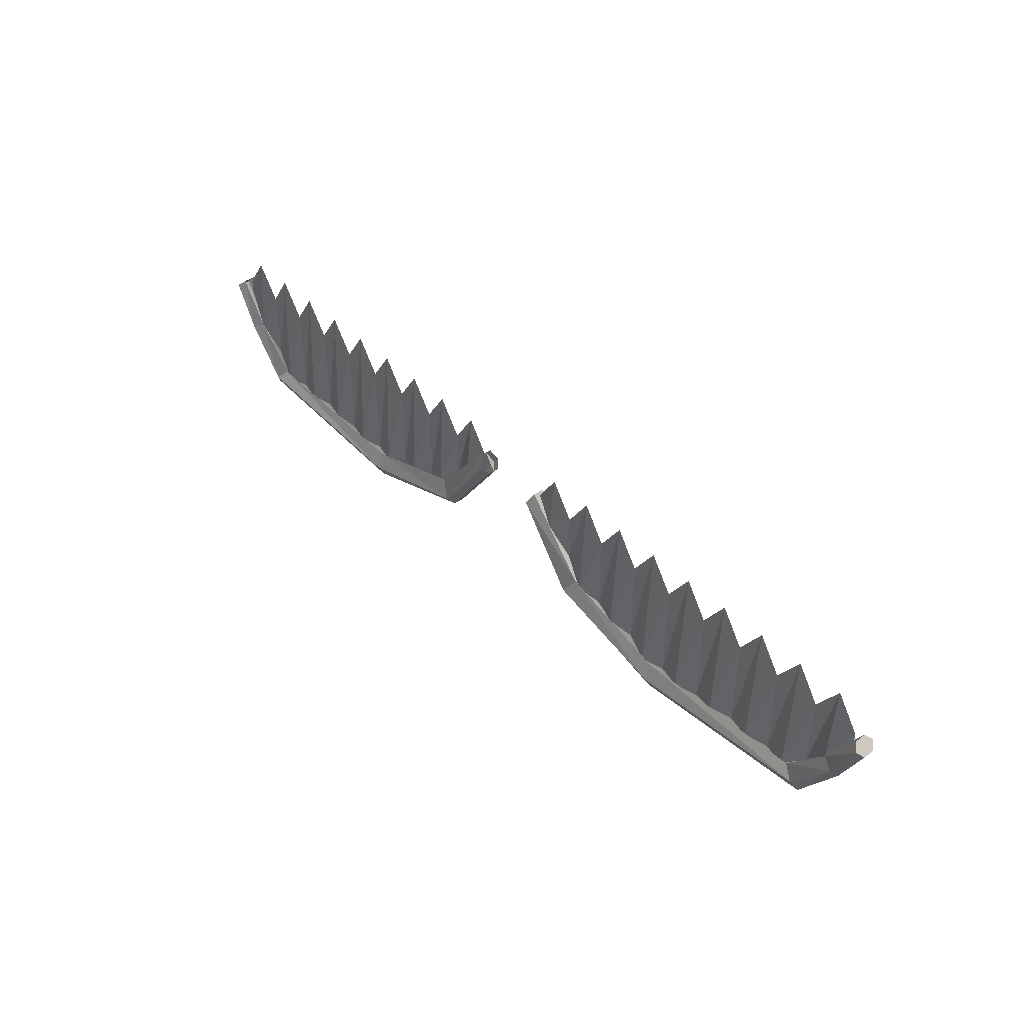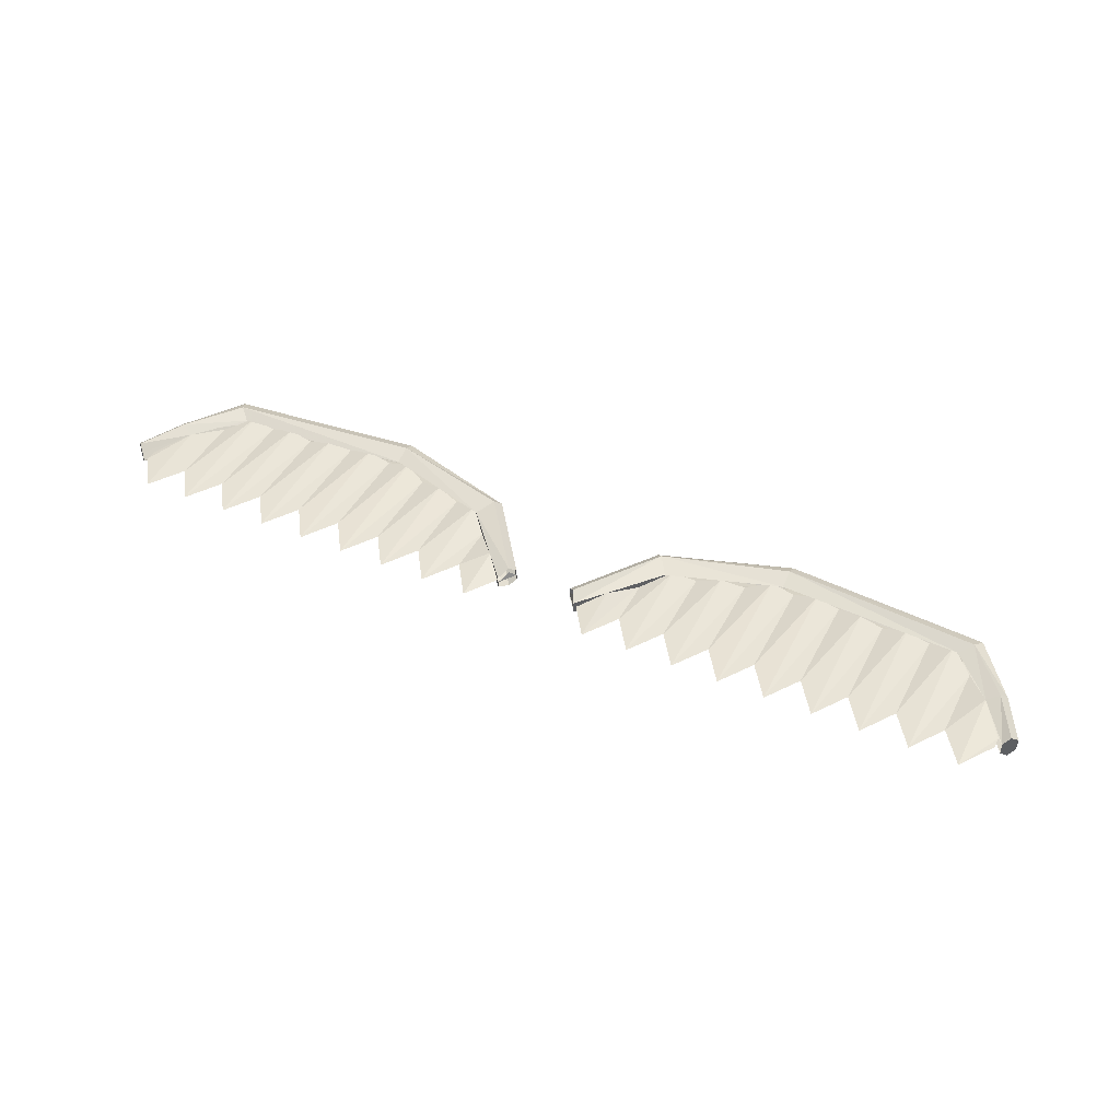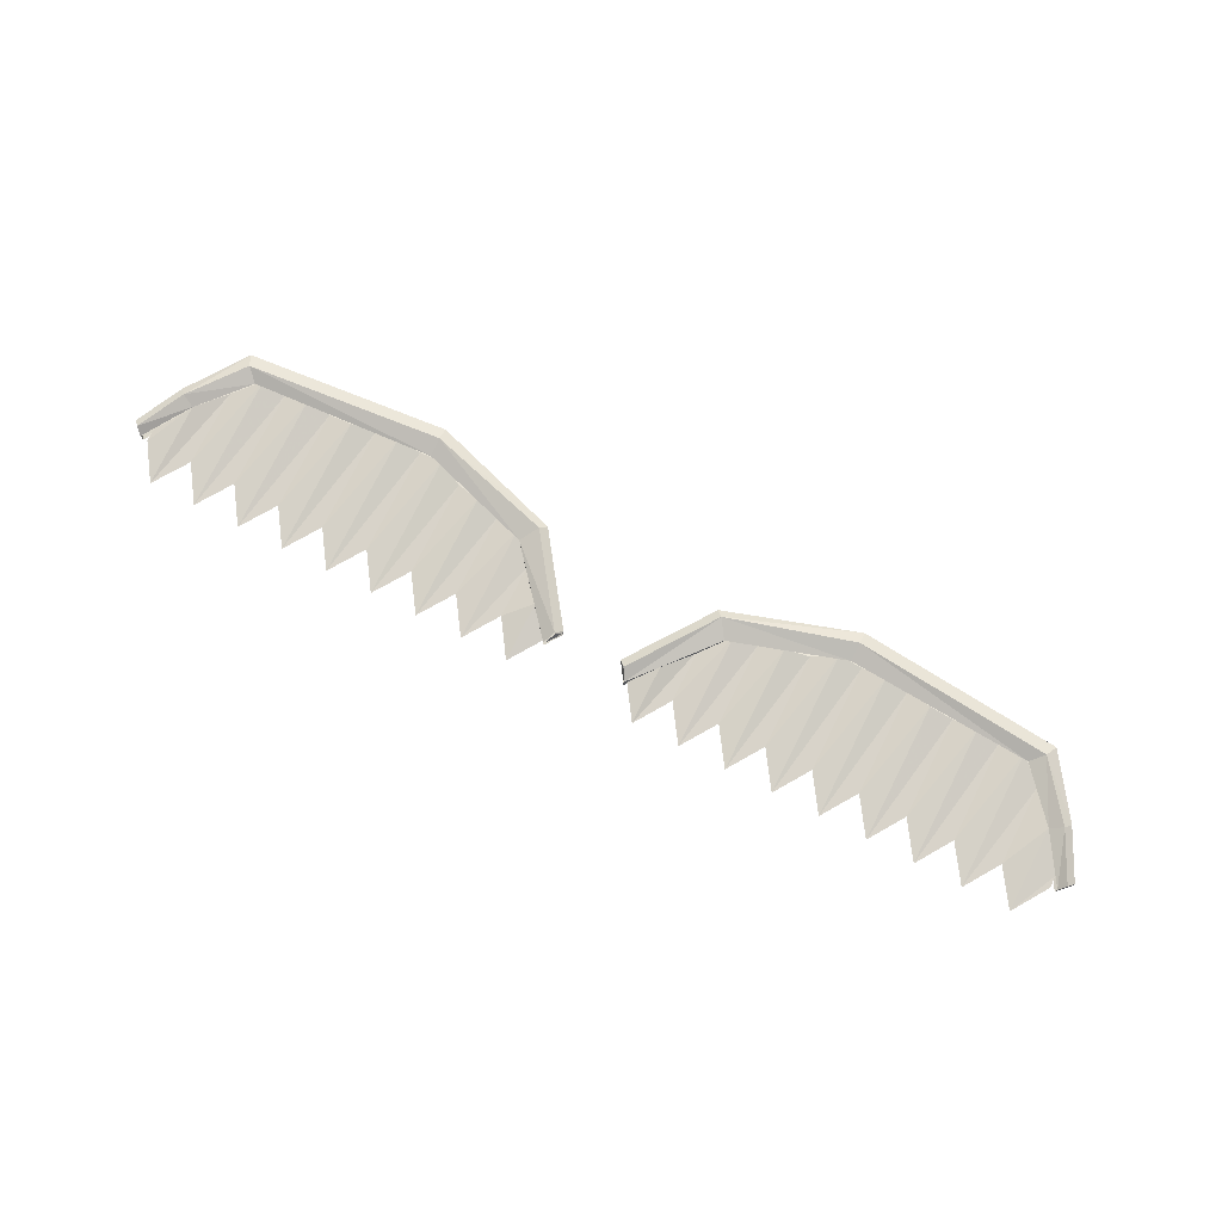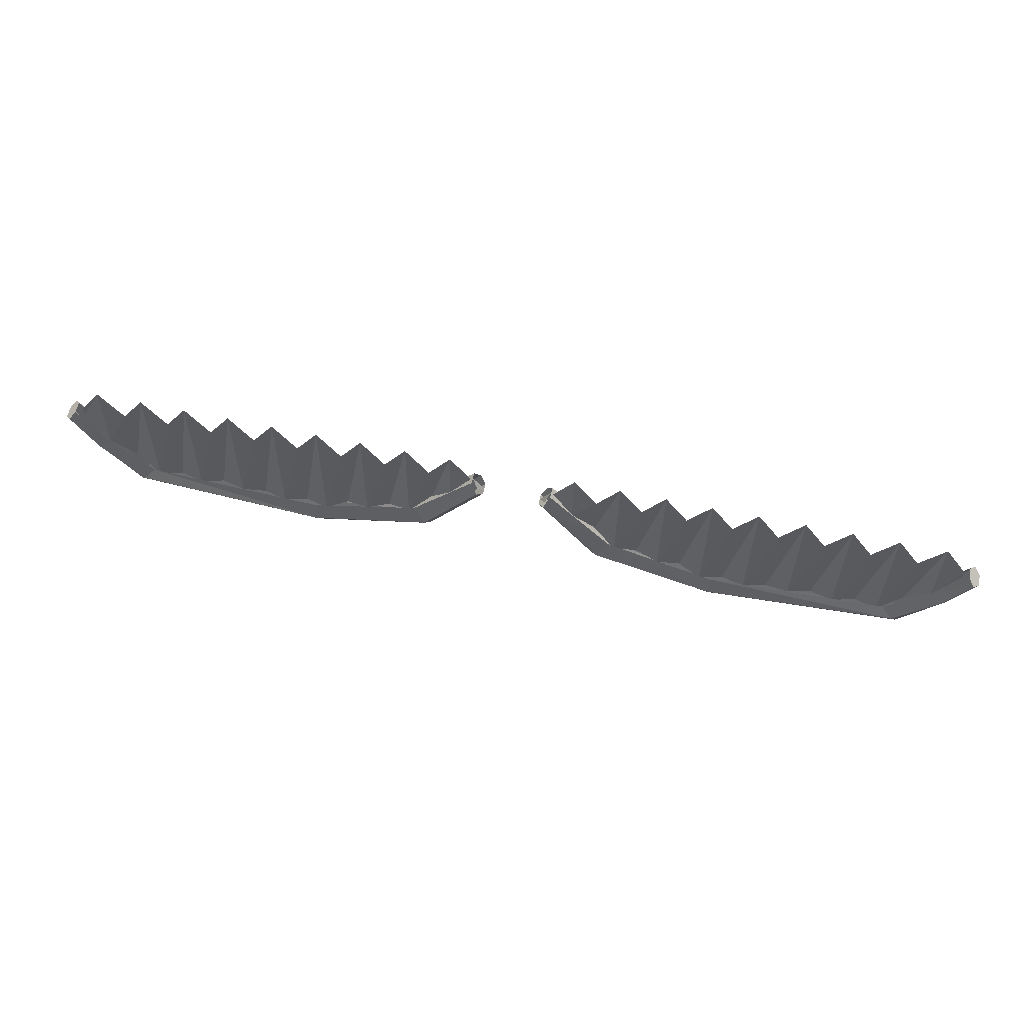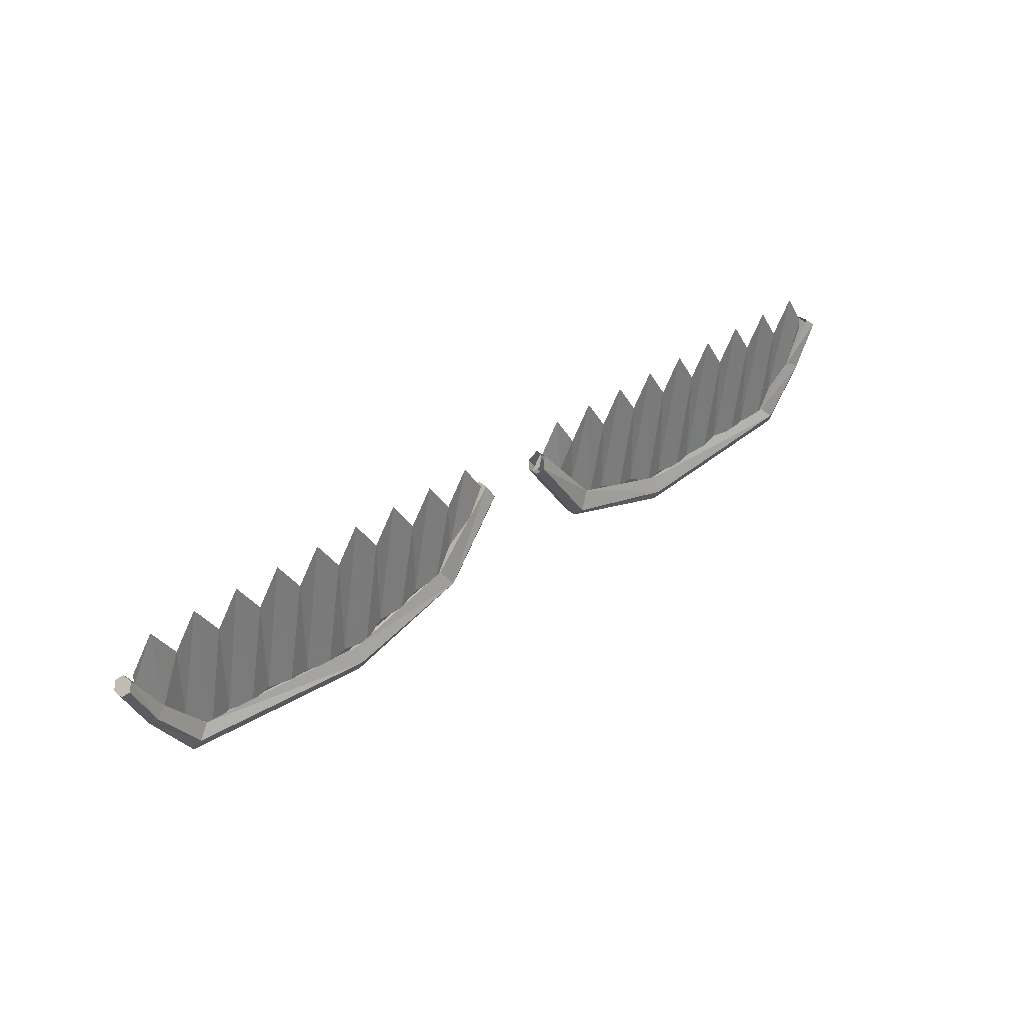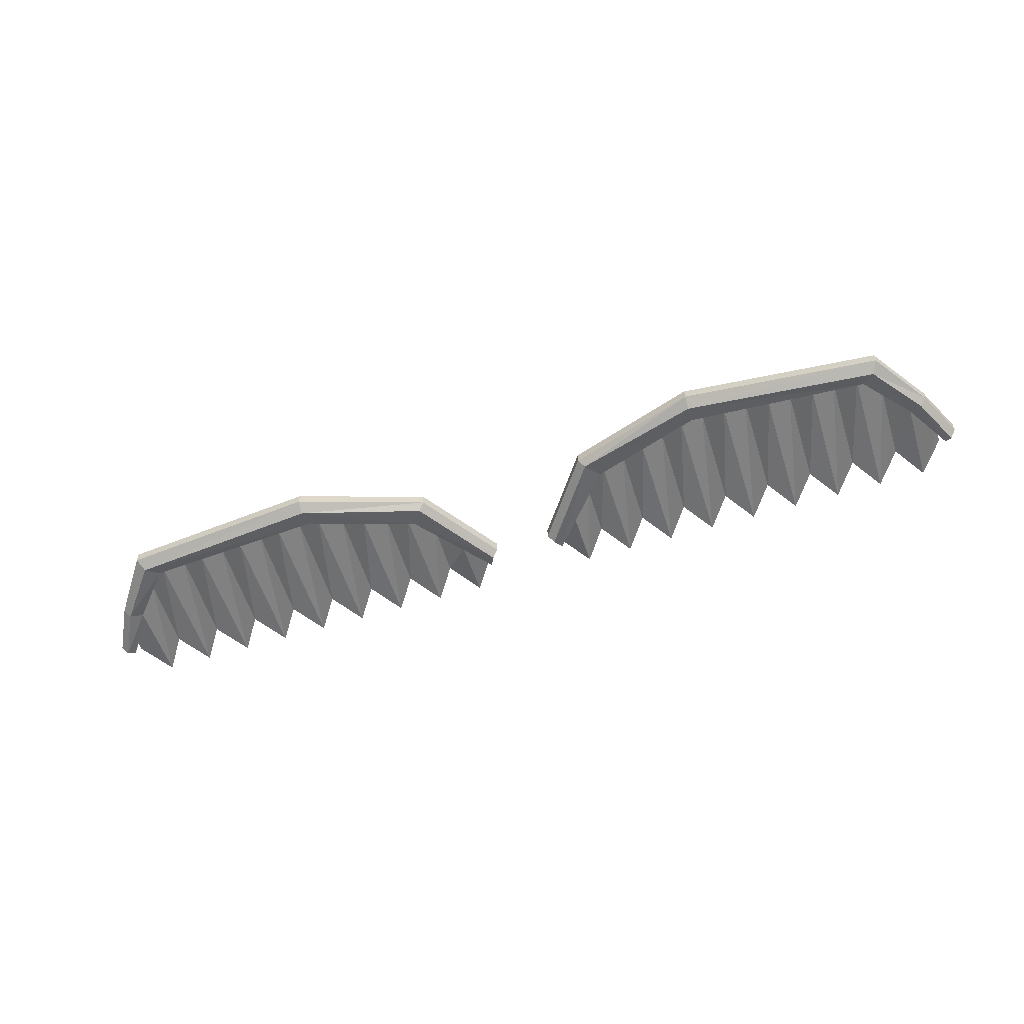
<metadata>
{"format":"obj","ext":"obj","renderer":"f3d","projection":"perspective","resolution":1024,"background":"white","views":[{"elev":42.4,"azim":-131.3,"up":"+Y"},{"elev":43.4,"azim":-154.1,"up":"+Z"},{"elev":75.8,"azim":-153.1,"up":"+Z"},{"elev":60.7,"azim":12.1,"up":"+Y"},{"elev":36.1,"azim":-43.0,"up":"+Y"},{"elev":-58.5,"azim":17.3,"up":"+Z"}]}
</metadata>
<code>
v 0.05469 -1.617 -1.188
v 0.03906 -1.641 -1.188
v 0.04688 -1.633 -1.18
v 0.125 -1.742 -1.203
v 0.04688 -1.633 -1.203
v 0.05469 -1.617 -1.195
v 0.1406 -1.719 -1.195
v 0.2891 -1.766 -1.195
v 0.2891 -1.789 -1.203
v 0.2891 -1.805 -1.195
v 0.1172 -1.75 -1.195
v 0.03906 -1.641 -1.195
v 0.1172 -1.75 -1.18
v 0.03906 -1.641 -1.18
v 0.125 -1.742 -1.172
v 0.04688 -1.633 -1.172
v 0.1406 -1.719 -1.18
v 0.05469 -1.617 -1.18
v 0.5312 -1.75 -1.195
v 0.5469 -1.766 -1.203
v 0.5547 -1.781 -1.195
v 0.5547 -1.781 -1.18
v 0.2891 -1.805 -1.18
v 0.2891 -1.789 -1.172
v 0.2891 -1.766 -1.18
v 0.5469 -1.766 -1.172
v 0.5312 -1.75 -1.18
v 0.6016 -1.695 -1.172
v 0.5859 -1.688 -1.18
v 0.6328 -1.633 -1.172
v 0.625 -1.625 -1.18
v 0.6328 -1.633 -1.203
v 0.625 -1.625 -1.195
v 0.6016 -1.695 -1.203
v 0.5859 -1.688 -1.195
v 0.6094 -1.703 -1.195
v 0.6094 -1.703 -1.18
v 0.6406 -1.641 -1.195
v 0.6406 -1.641 -1.18
v 0.3359 -1.766 -1.195
v 0.3047 -1.766 -1.188
v 0.3047 -1.625 -1.188
v 0.3359 -1.578 -1.188
v 0.3672 -1.766 -1.188
v 0.3672 -1.625 -1.188
v 0.3359 -1.766 -1.18
v 0.2734 -1.766 -1.18
v 0.2734 -1.578 -1.188
v 0.2422 -1.75 -1.188
v 0.2422 -1.625 -1.188
v 0.2734 -1.766 -1.195
v 0.2109 -1.742 -1.195
v 0.1797 -1.734 -1.188
v 0.1797 -1.625 -1.188
v 0.2109 -1.578 -1.188
v 0.2109 -1.742 -1.18
v 0.1484 -1.727 -1.18
v 0.1484 -1.578 -1.188
v 0.1172 -1.695 -1.188
v 0.1172 -1.625 -1.188
v 0.1484 -1.727 -1.195
v 0.08594 -1.656 -1.195
v 0.05469 -1.625 -1.188
v 0.08594 -1.578 -1.188
v 0.08594 -1.656 -1.18
v 0.3984 -1.758 -1.195
v 0.3984 -1.578 -1.188
v 0.4297 -1.758 -1.188
v 0.4297 -1.625 -1.188
v 0.3984 -1.758 -1.18
v 0.4609 -1.758 -1.195
v 0.4609 -1.578 -1.188
v 0.4922 -1.758 -1.188
v 0.4922 -1.625 -1.188
v 0.4609 -1.758 -1.18
v 0.5234 -1.758 -1.195
v 0.5234 -1.578 -1.188
v 0.5547 -1.727 -1.188
v 0.5547 -1.625 -1.188
v 0.5234 -1.758 -1.18
v 0.5859 -1.578 -1.188
v 0.6172 -1.641 -1.188
v 0.6172 -1.625 -1.188
v -0.04688 -1.633 -1.18
v -0.03906 -1.641 -1.188
v -0.05469 -1.617 -1.188
v -0.1406 -1.719 -1.195
v -0.05469 -1.617 -1.195
v -0.04688 -1.633 -1.203
v -0.125 -1.742 -1.203
v -0.2891 -1.789 -1.203
v -0.2891 -1.766 -1.195
v -0.5469 -1.766 -1.203
v -0.5312 -1.75 -1.195
v -0.6016 -1.695 -1.203
v -0.5859 -1.688 -1.195
v -0.6328 -1.633 -1.203
v -0.625 -1.625 -1.195
v -0.6328 -1.633 -1.172
v -0.625 -1.625 -1.18
v -0.6016 -1.695 -1.172
v -0.5859 -1.688 -1.18
v -0.5469 -1.766 -1.172
v -0.5312 -1.75 -1.18
v -0.2891 -1.789 -1.172
v -0.2891 -1.766 -1.18
v -0.125 -1.742 -1.172
v -0.1406 -1.719 -1.18
v -0.05469 -1.617 -1.18
v -0.03906 -1.641 -1.195
v -0.1172 -1.75 -1.195
v -0.2891 -1.805 -1.195
v -0.5547 -1.781 -1.195
v -0.6094 -1.703 -1.195
v -0.03906 -1.641 -1.18
v -0.1172 -1.75 -1.18
v -0.2891 -1.805 -1.18
v -0.5547 -1.781 -1.18
v -0.6094 -1.703 -1.18
v -0.04688 -1.633 -1.172
v -0.6406 -1.641 -1.195
v -0.6406 -1.641 -1.18
v -0.3359 -1.578 -1.188
v -0.3047 -1.625 -1.188
v -0.3047 -1.766 -1.188
v -0.3359 -1.766 -1.195
v -0.3672 -1.625 -1.188
v -0.3672 -1.766 -1.188
v -0.3359 -1.766 -1.18
v -0.2734 -1.578 -1.188
v -0.2734 -1.766 -1.195
v -0.3984 -1.578 -1.188
v -0.3984 -1.758 -1.18
v -0.2422 -1.625 -1.188
v -0.2422 -1.75 -1.188
v -0.2734 -1.766 -1.18
v -0.2109 -1.578 -1.188
v -0.2109 -1.742 -1.195
v -0.1797 -1.625 -1.188
v -0.1797 -1.734 -1.188
v -0.2109 -1.742 -1.18
v -0.1484 -1.578 -1.188
v -0.1484 -1.727 -1.195
v -0.1172 -1.625 -1.188
v -0.1172 -1.695 -1.188
v -0.1484 -1.727 -1.18
v -0.08594 -1.578 -1.188
v -0.08594 -1.656 -1.195
v -0.05469 -1.625 -1.188
v -0.08594 -1.656 -1.18
v -0.3984 -1.758 -1.195
v -0.4297 -1.625 -1.188
v -0.4297 -1.758 -1.188
v -0.4609 -1.578 -1.188
v -0.4609 -1.758 -1.18
v -0.4609 -1.758 -1.195
v -0.4922 -1.625 -1.188
v -0.4922 -1.758 -1.188
v -0.5234 -1.578 -1.188
v -0.5234 -1.758 -1.18
v -0.5234 -1.758 -1.195
v -0.5547 -1.625 -1.188
v -0.5547 -1.727 -1.188
v -0.5859 -1.578 -1.188
v -0.6172 -1.625 -1.188
v -0.6172 -1.641 -1.188
v 0.05469 -1.617 -1.188
v 0.05469 -1.617 -1.188
v 0.05469 -1.617 -1.188
v 0.05469 -1.617 -1.188
f 1 2 3
f 84 85 86
f 4 5 6
f 4 6 7
f 4 7 8
f 4 8 9
f 16 15 17
f 16 17 18
f 9 8 19
f 9 19 20
f 15 24 17
f 17 24 25
f 25 24 26
f 25 26 27
f 27 26 28
f 27 28 29
f 29 28 30
f 29 30 31
f 31 30 32
f 31 32 33
f 33 32 34
f 33 34 35
f 35 34 20
f 35 20 19
f 30 39 38
f 30 38 32
f 40 43 44
f 44 43 45
f 44 45 46
f 46 45 43
f 41 42 47
f 47 42 48
f 51 48 41
f 41 48 42
f 52 55 49
f 49 55 50
f 49 50 56
f 56 50 55
f 53 54 57
f 57 54 58
f 61 58 53
f 53 58 54
f 62 64 59
f 59 64 60
f 59 60 65
f 65 60 64
f 66 67 68
f 68 67 69
f 68 69 70
f 70 69 67
f 71 72 73
f 73 72 74
f 73 74 75
f 75 74 72
f 76 77 78
f 78 77 79
f 78 79 80
f 80 79 77
f 35 81 82
f 82 81 83
f 82 83 29
f 29 83 81
f 87 88 89
f 87 89 90
f 87 90 91
f 87 91 92
f 92 91 93
f 92 93 94
f 94 93 95
f 94 95 96
f 96 95 97
f 96 97 98
f 98 97 99
f 98 99 100
f 100 99 101
f 100 101 102
f 102 101 103
f 102 103 104
f 104 103 105
f 104 105 106
f 106 105 107
f 106 107 108
f 108 107 109
f 107 120 109
f 121 122 97
f 97 122 99
f 123 126 127
f 123 127 128
f 123 128 129
f 124 125 130
f 124 130 131
f 124 131 125
f 127 126 128
f 134 135 137
f 134 137 138
f 134 138 135
f 130 125 136
f 139 140 142
f 139 142 143
f 139 143 140
f 137 135 141
f 144 145 147
f 144 147 148
f 144 148 145
f 142 140 146
f 150 147 145
f 132 151 152
f 132 152 153
f 132 153 133
f 152 151 153
f 154 156 157
f 154 157 158
f 154 158 155
f 157 156 158
f 159 161 162
f 159 162 163
f 159 163 160
f 162 161 163
f 164 96 165
f 164 165 166
f 164 166 102
f 165 96 166
f 4 9 10
f 4 10 11
f 4 11 5
f 5 11 12
f 12 11 13
f 12 13 14
f 14 13 15
f 14 15 16
f 18 17 7
f 18 7 6
f 9 20 21
f 9 21 10
f 10 21 22
f 10 22 23
f 10 23 11
f 11 23 13
f 13 23 24
f 13 24 15
f 20 34 36
f 20 36 21
f 21 36 37
f 21 37 22
f 22 37 28
f 22 28 26
f 22 26 23
f 23 26 24
f 36 34 32
f 36 32 38
f 36 38 37
f 37 38 39
f 37 39 28
f 28 39 30
f 40 41 42
f 40 42 43
f 46 43 41
f 41 43 42
f 47 48 49
f 49 48 50
f 49 50 51
f 51 50 48
f 52 53 54
f 52 54 55
f 56 55 53
f 53 55 54
f 57 58 59
f 59 58 60
f 59 60 61
f 61 60 58
f 62 63 64
f 65 64 63
f 66 44 45
f 66 45 67
f 70 67 44
f 44 67 45
f 71 68 69
f 71 69 72
f 75 72 68
f 68 72 69
f 76 73 74
f 76 74 77
f 80 77 73
f 73 77 74
f 35 78 79
f 35 79 81
f 29 81 78
f 78 81 79
f 108 109 88
f 108 88 87
f 110 111 90
f 110 90 89
f 111 112 91
f 111 91 90
f 112 113 93
f 112 93 91
f 113 114 95
f 113 95 93
f 115 116 111
f 115 111 110
f 116 117 112
f 116 112 111
f 117 118 113
f 117 113 112
f 118 119 114
f 118 114 113
f 120 107 116
f 120 116 115
f 107 105 117
f 107 117 116
f 105 103 118
f 105 118 117
f 103 101 119
f 103 119 118
f 121 97 95
f 121 95 114
f 121 114 122
f 99 122 119
f 99 119 101
f 122 114 119
f 123 124 125
f 123 125 126
f 123 129 124
f 124 129 125
f 127 128 132
f 127 132 133
f 127 133 128
f 130 134 135
f 130 135 131
f 134 130 136
f 134 136 135
f 137 139 140
f 137 140 138
f 139 137 141
f 139 141 140
f 142 144 145
f 142 145 143
f 144 142 146
f 144 146 145
f 147 149 148
f 149 147 150
f 132 128 151
f 152 153 154
f 152 154 155
f 152 155 153
f 154 153 156
f 157 158 159
f 157 159 160
f 157 160 158
f 159 158 161
f 162 163 164
f 162 164 102
f 162 102 163
f 164 163 96

</code>
